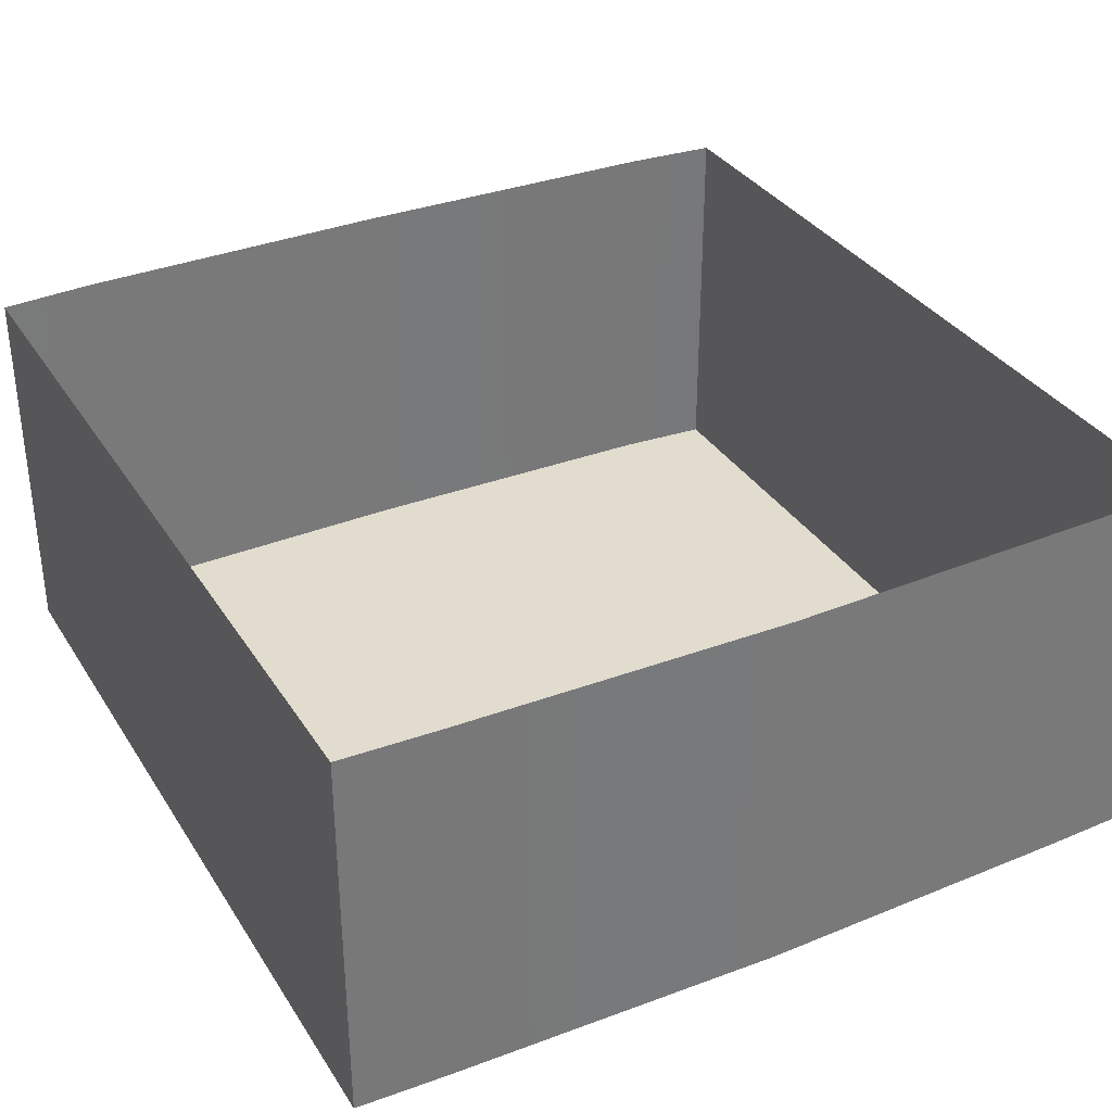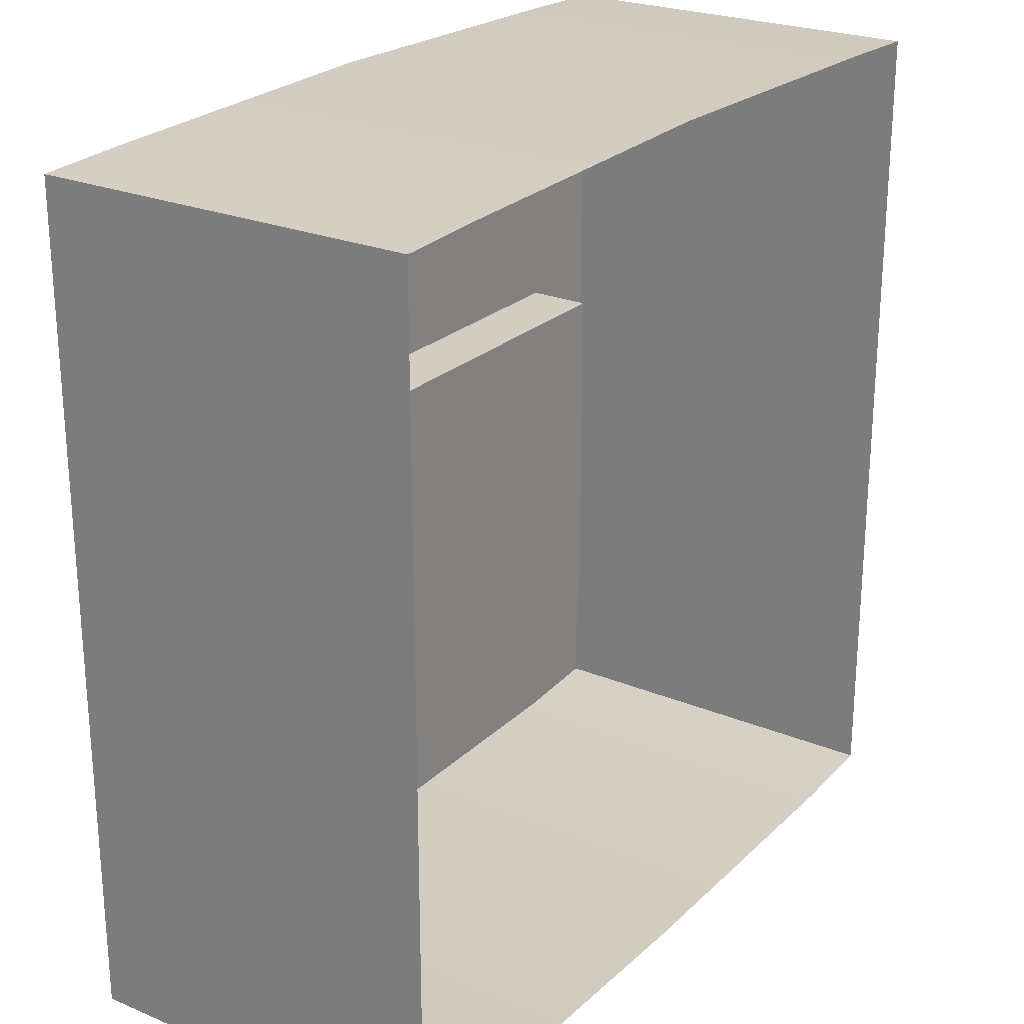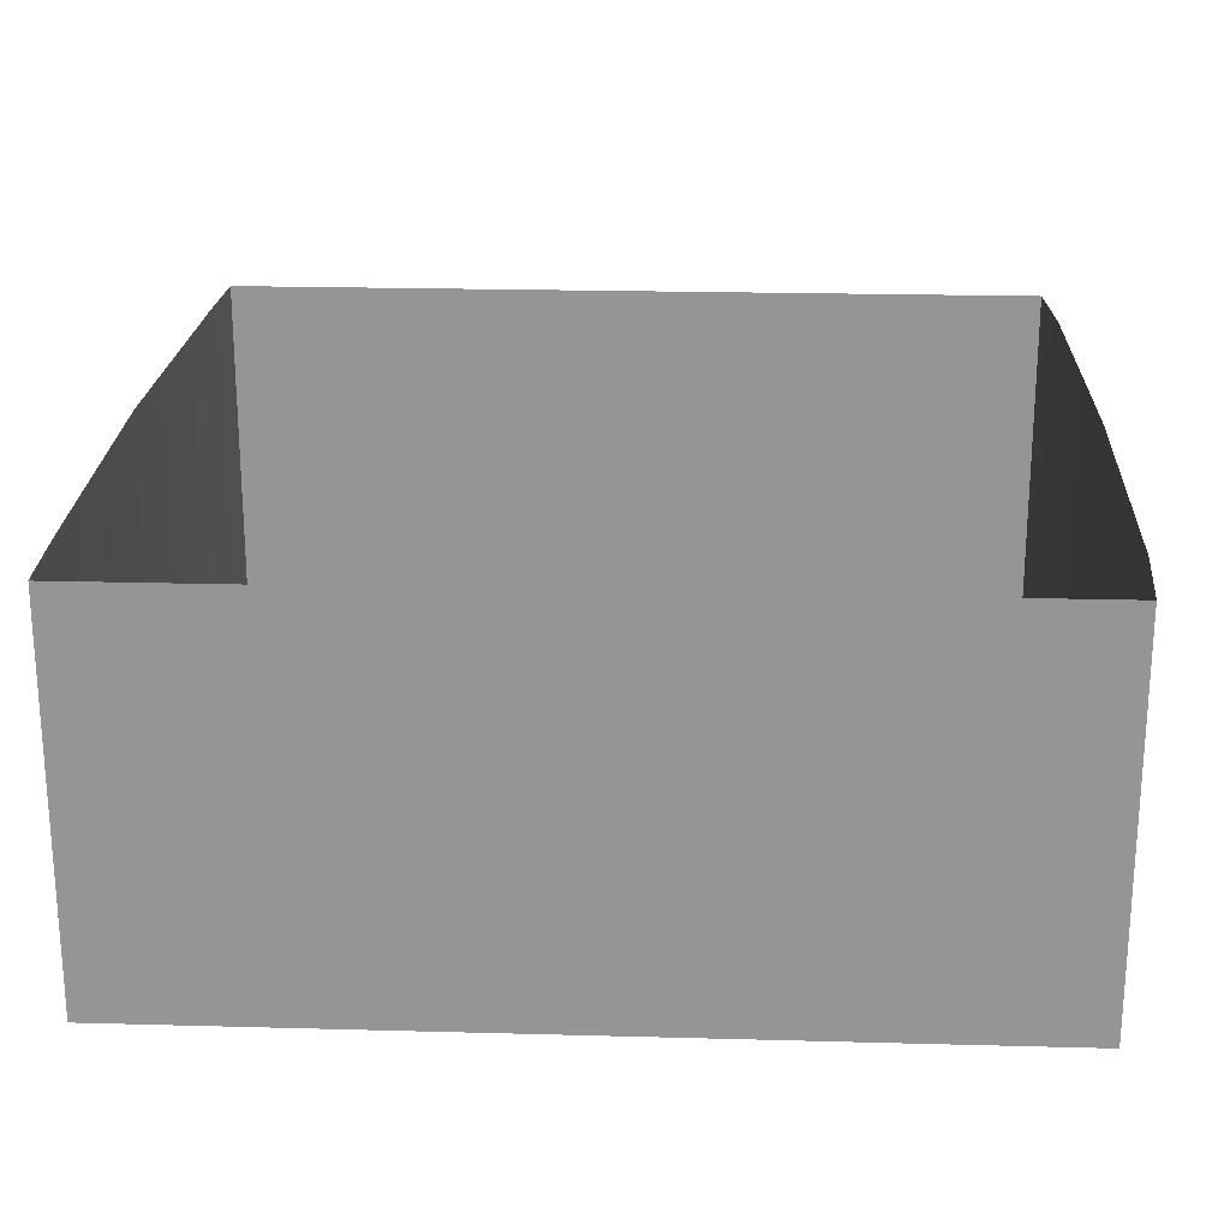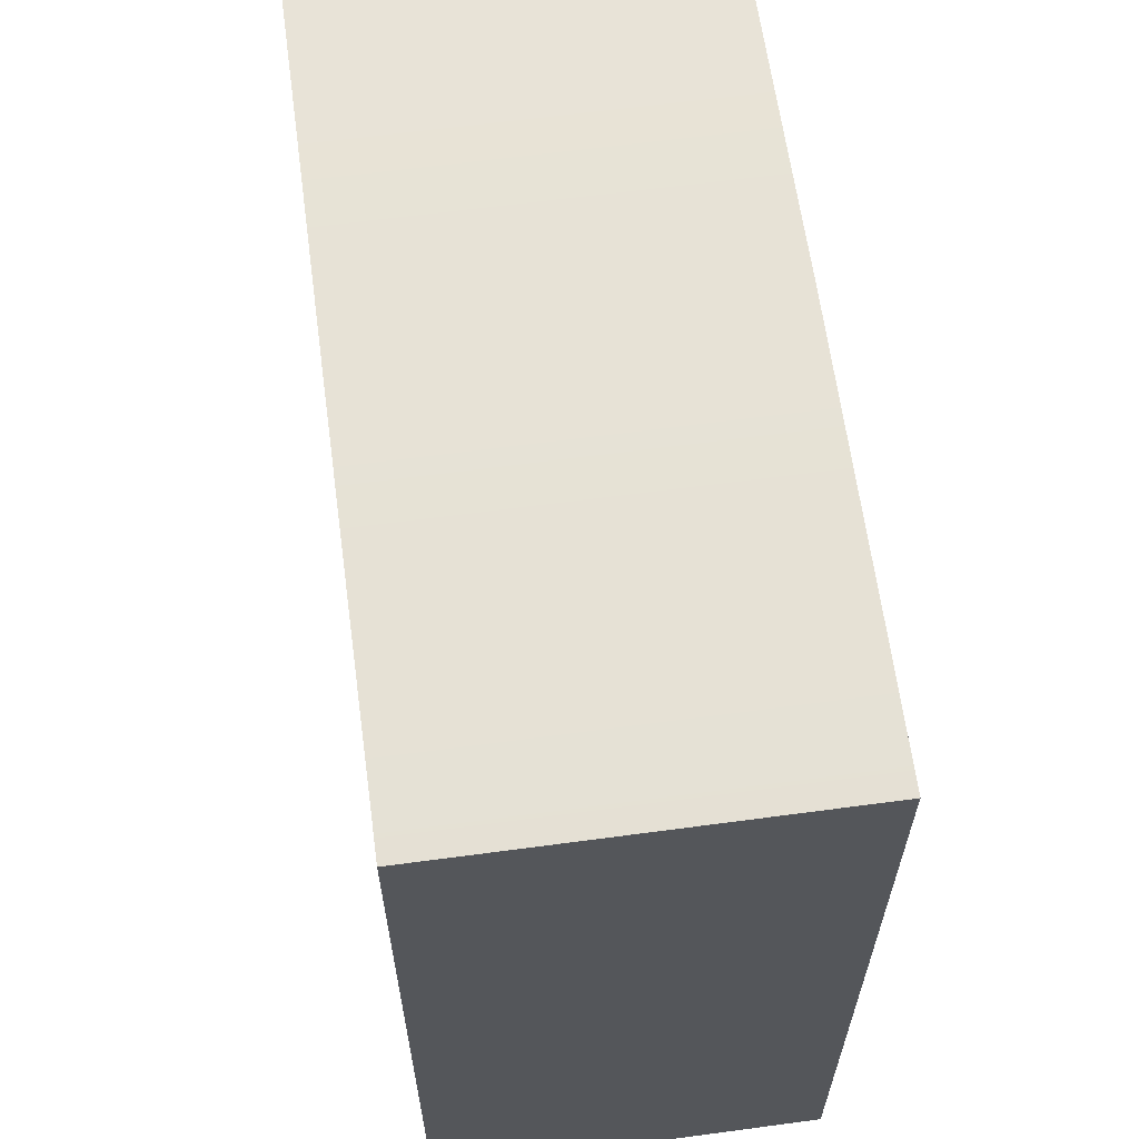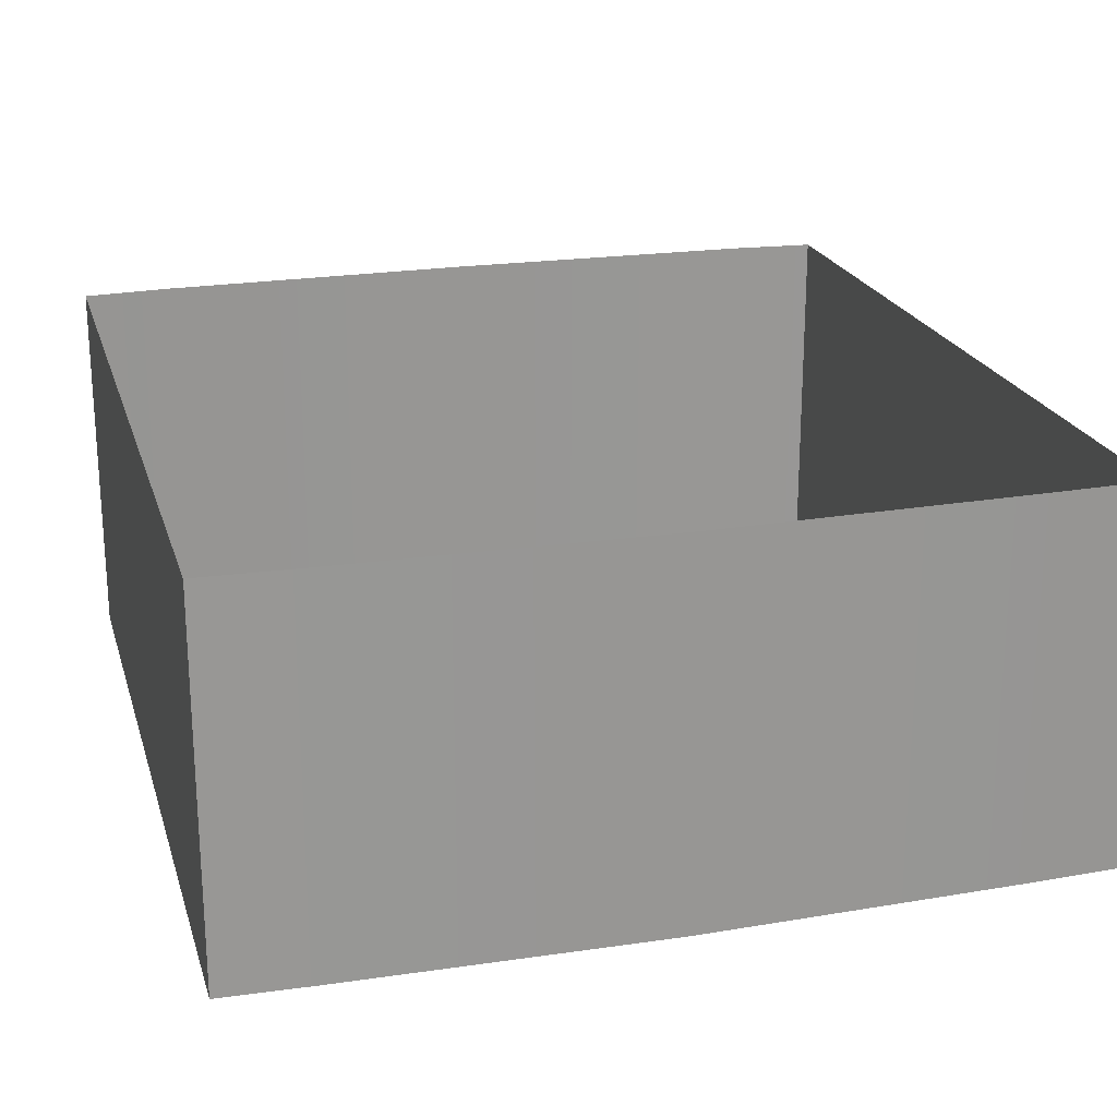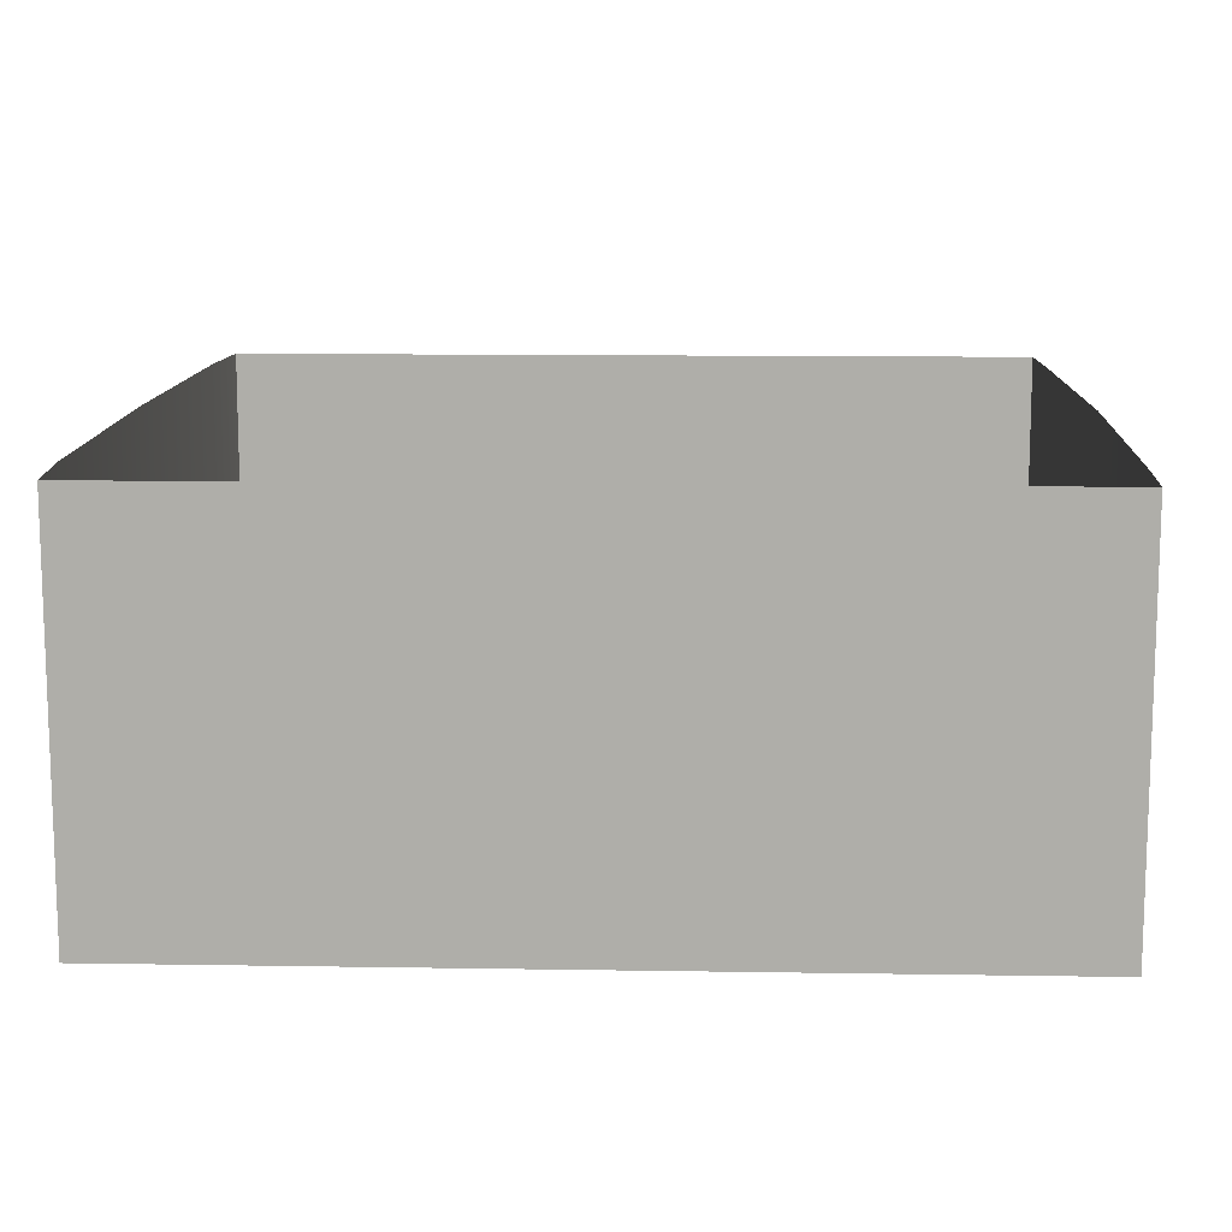
<metadata>
{"format":"obj","ext":"obj","renderer":"f3d","projection":"perspective","resolution":1024,"background":"white","views":[{"elev":34.0,"azim":-27.9,"up":"+Y"},{"elev":24.3,"azim":124.4,"up":"+Z"},{"elev":22.2,"azim":92.7,"up":"+Y"},{"elev":63.3,"azim":-97.7,"up":"+Z"},{"elev":21.9,"azim":-15.4,"up":"+Y"},{"elev":12.1,"azim":-87.8,"up":"+Y"}]}
</metadata>
<code>
o ManualFireAlarmButton
v -0.0435 -0.01299 0
v -0.0435 -0.01299 0.087
v -0.0435 0.02 0
v -0.0435 0.02 0.087
v 0.0435 -0.01299 0
v 0.0435 -0.01299 0.087
v 0.0435 0.02 0
v 0.0435 0.02 0.087
v -0.0435 -0.01299 0.05392
v -0.0435 0.02 0.05392
v 0.0435 0.02 0.05392
v 0.0435 -0.01299 0.05392
v -0.0435 0.02 0.01617
v 0.0435 0.02 0.01617
v 0.0435 -0.01299 0.01617
v -0.0435 -0.01299 0.01617
v 0.03382 0.02 -0.000706
v -0.03382 0.02 -0.000706
v 0.03382 0.02 0.08735
v -0.03382 0.02 0.08735
v -0.03382 -0.01299 -0.000706
v 0.03382 -0.01299 -0.000706
v -0.03382 -0.01299 0.08735
v 0.03382 -0.01299 0.08735
v 0.03382 -0.01299 0.05392
v -0.03382 -0.01299 0.05392
v 0.03382 -0.01299 0.01617
v -0.03382 -0.01299 0.01617
v -0.0435 -0.01955 0.05392
v -0.0435 -0.01955 0.087
v 0.0435 -0.01955 0.01617
v 0.0435 -0.01955 0
v -0.0435 -0.01955 0.01617
v 0.0435 -0.01955 0.087
v 0.0435 -0.01955 0.05392
v -0.0435 -0.01955 0
v 0.03382 -0.01955 0.01617
v -0.03382 -0.01955 0.01617
v -0.03382 -0.01955 -0.000706
v 0.03382 -0.01955 -0.000706
v 0.03382 -0.01955 0.05392
v -0.03382 -0.01955 0.05392
v -0.03382 -0.01955 0.08735
v 0.03382 -0.01955 0.08735
v 0 -0.01299 0.01617
v 0 -0.01299 -0.001235
v 0 0.02 -0.001235
v 0 -0.01299 0.05392
v 0 0.02 0.08806
v 0 -0.01299 0.08806
v 0 -0.01955 0.01617
v 0 -0.01955 -0.001235
v 0 -0.01955 0.05392
v 0 -0.01955 0.08806
f 9 2 4 10
f 11 8 6 12
f 28 26 42 38
f 16 1 36 33
f 14 11 12 15
f 16 9 10 13
f 1 16 13 3
f 7 14 15 5
f 48 25 41 53
f 15 12 35 31
f 2 9 29 30
f 48 45 27 25
f 9 16 33 29
f 35 34 44 41
f 32 31 37 40
f 31 35 41 37
f 42 43 30 29
f 39 38 33 36
f 38 42 29 33
f 51 52 40 37
f 54 53 41 44
f 25 27 37 41
f 12 6 34 35
f 45 28 38 51
f 5 15 31 32
f 27 45 51 37
f 43 42 53 54
f 38 39 52 51
f 26 28 45 48
f 26 48 53 42
f 20 4 2 23
f 23 2 30 43
f 8 19 24 6
f 17 7 5 22
f 1 21 39 36
f 49 50 24 19
f 47 46 21 18
f 3 18 21 1
f 22 5 32 40
f 50 23 43 54
f 6 24 44 34
f 46 22 40 52
f 21 46 52 39
f 24 50 54 44
f 17 22 46 47
f 20 23 50 49

</code>
